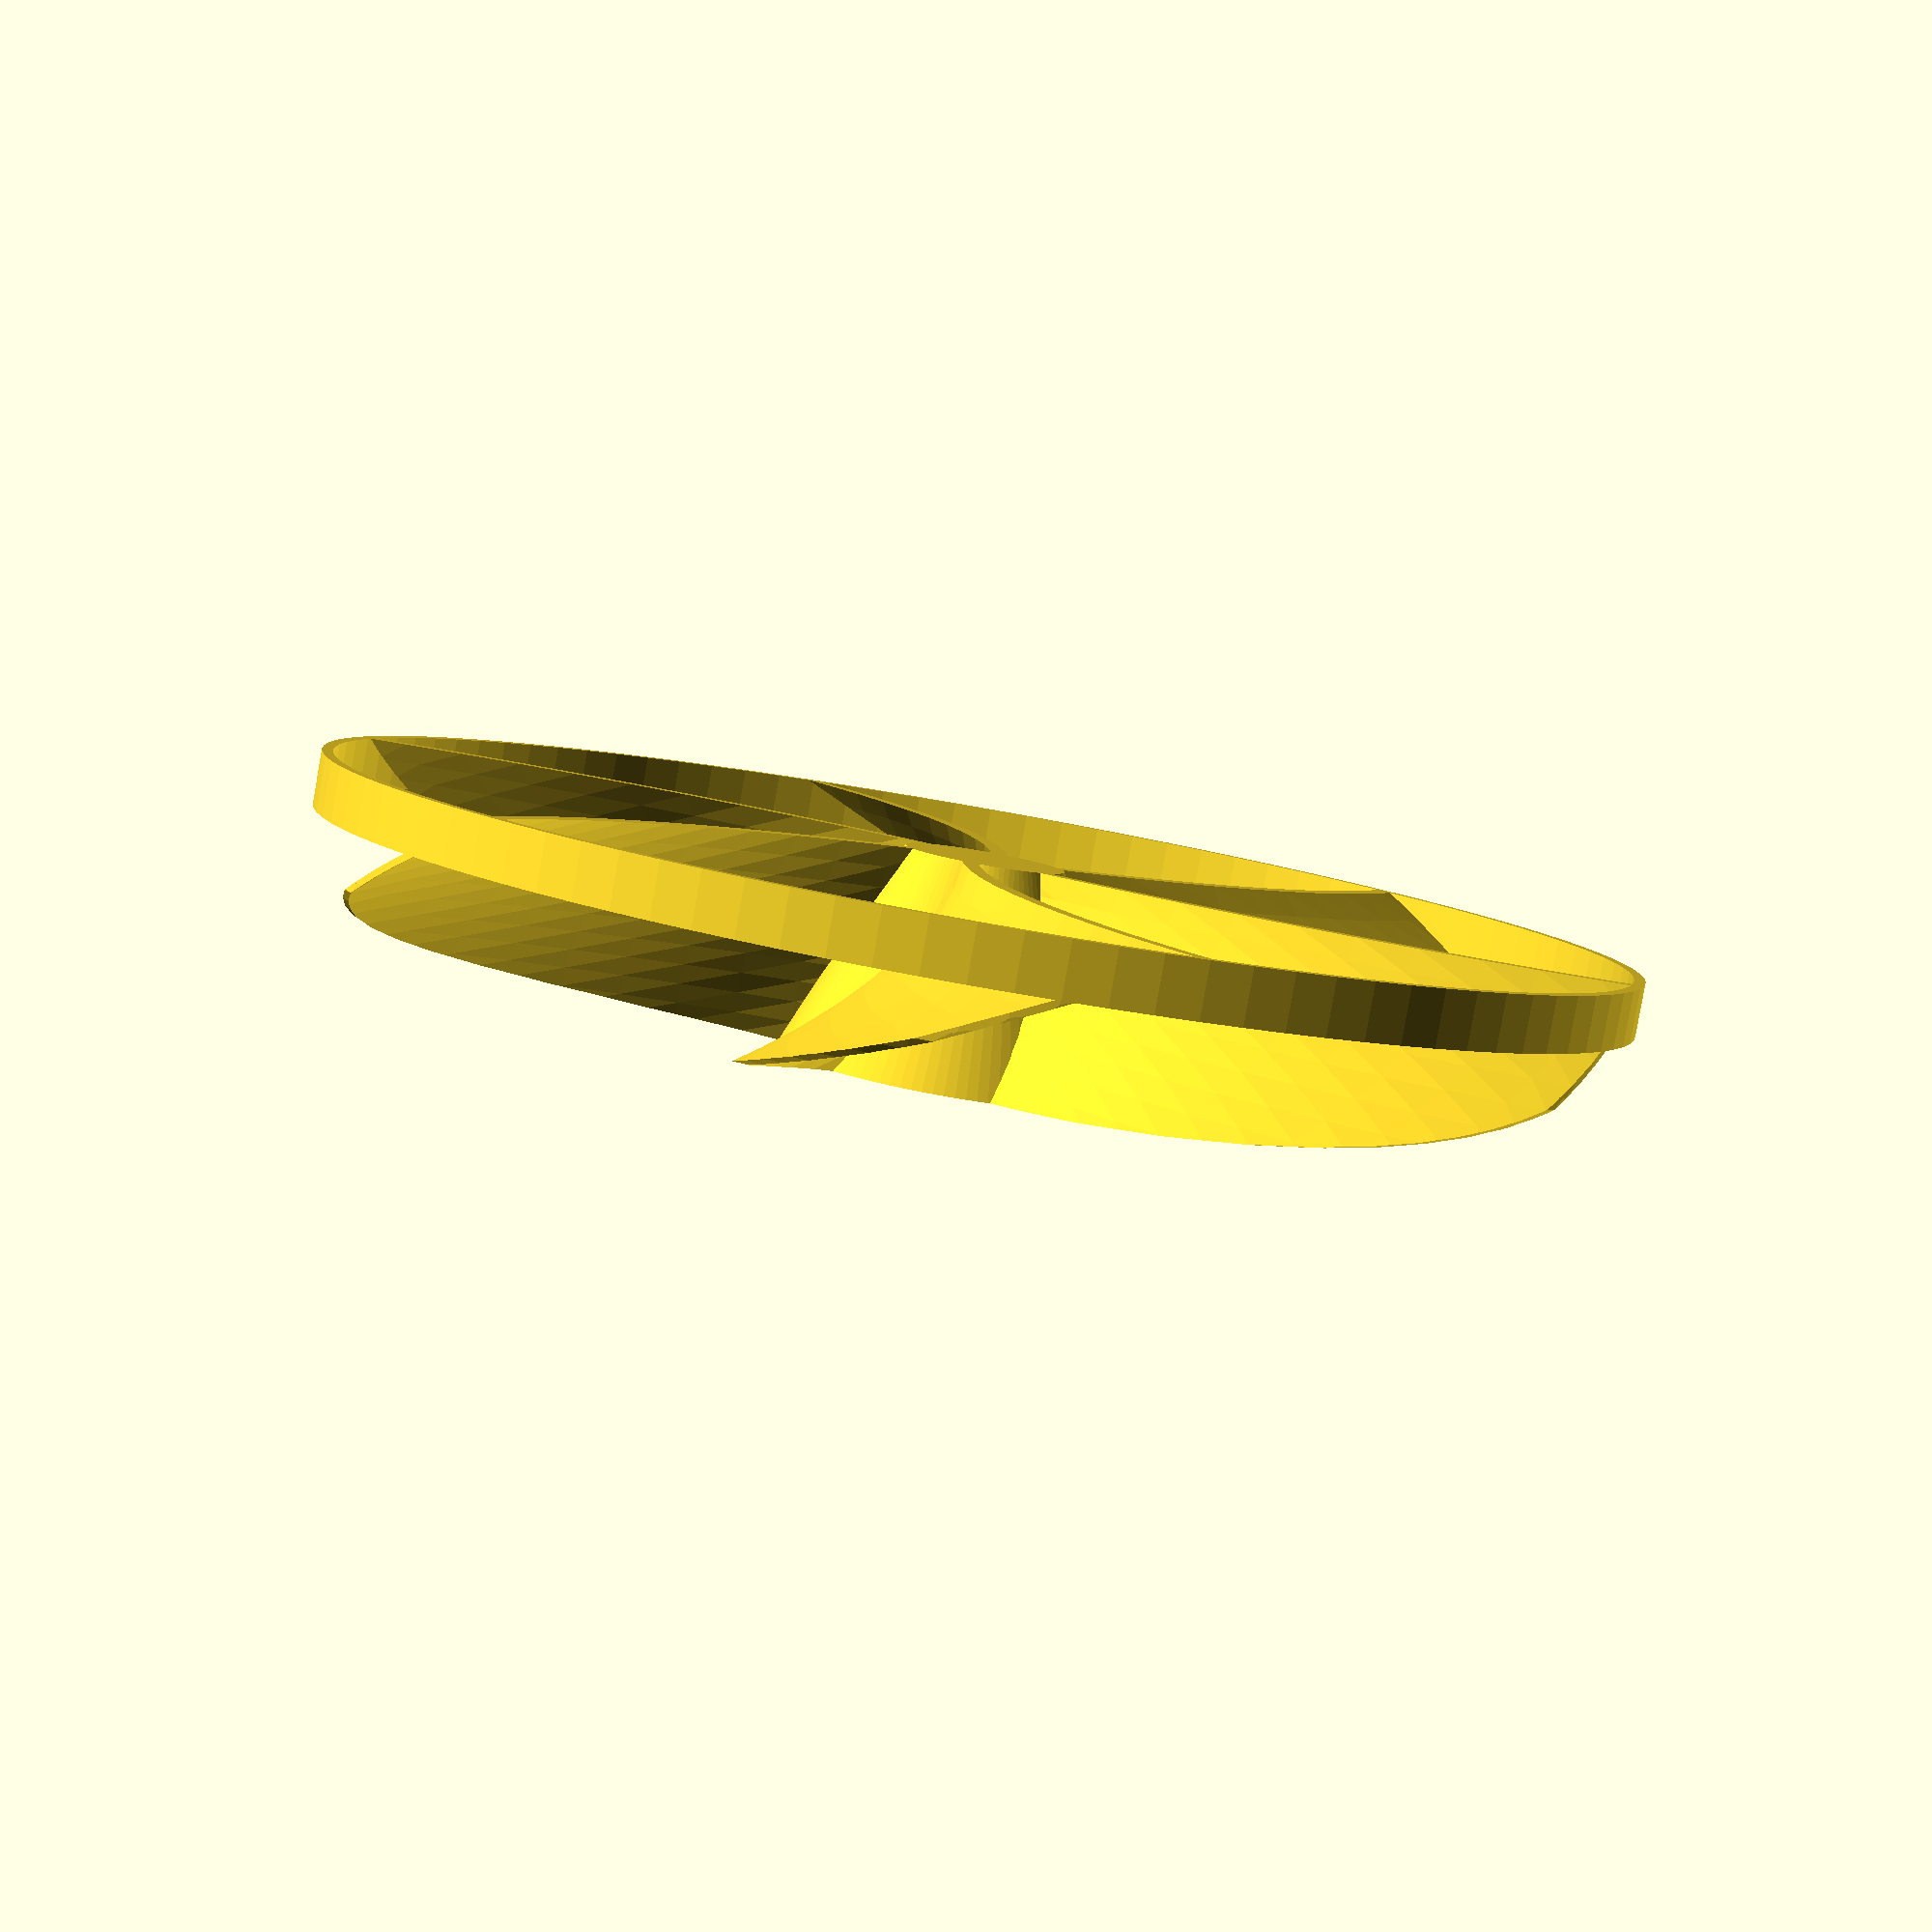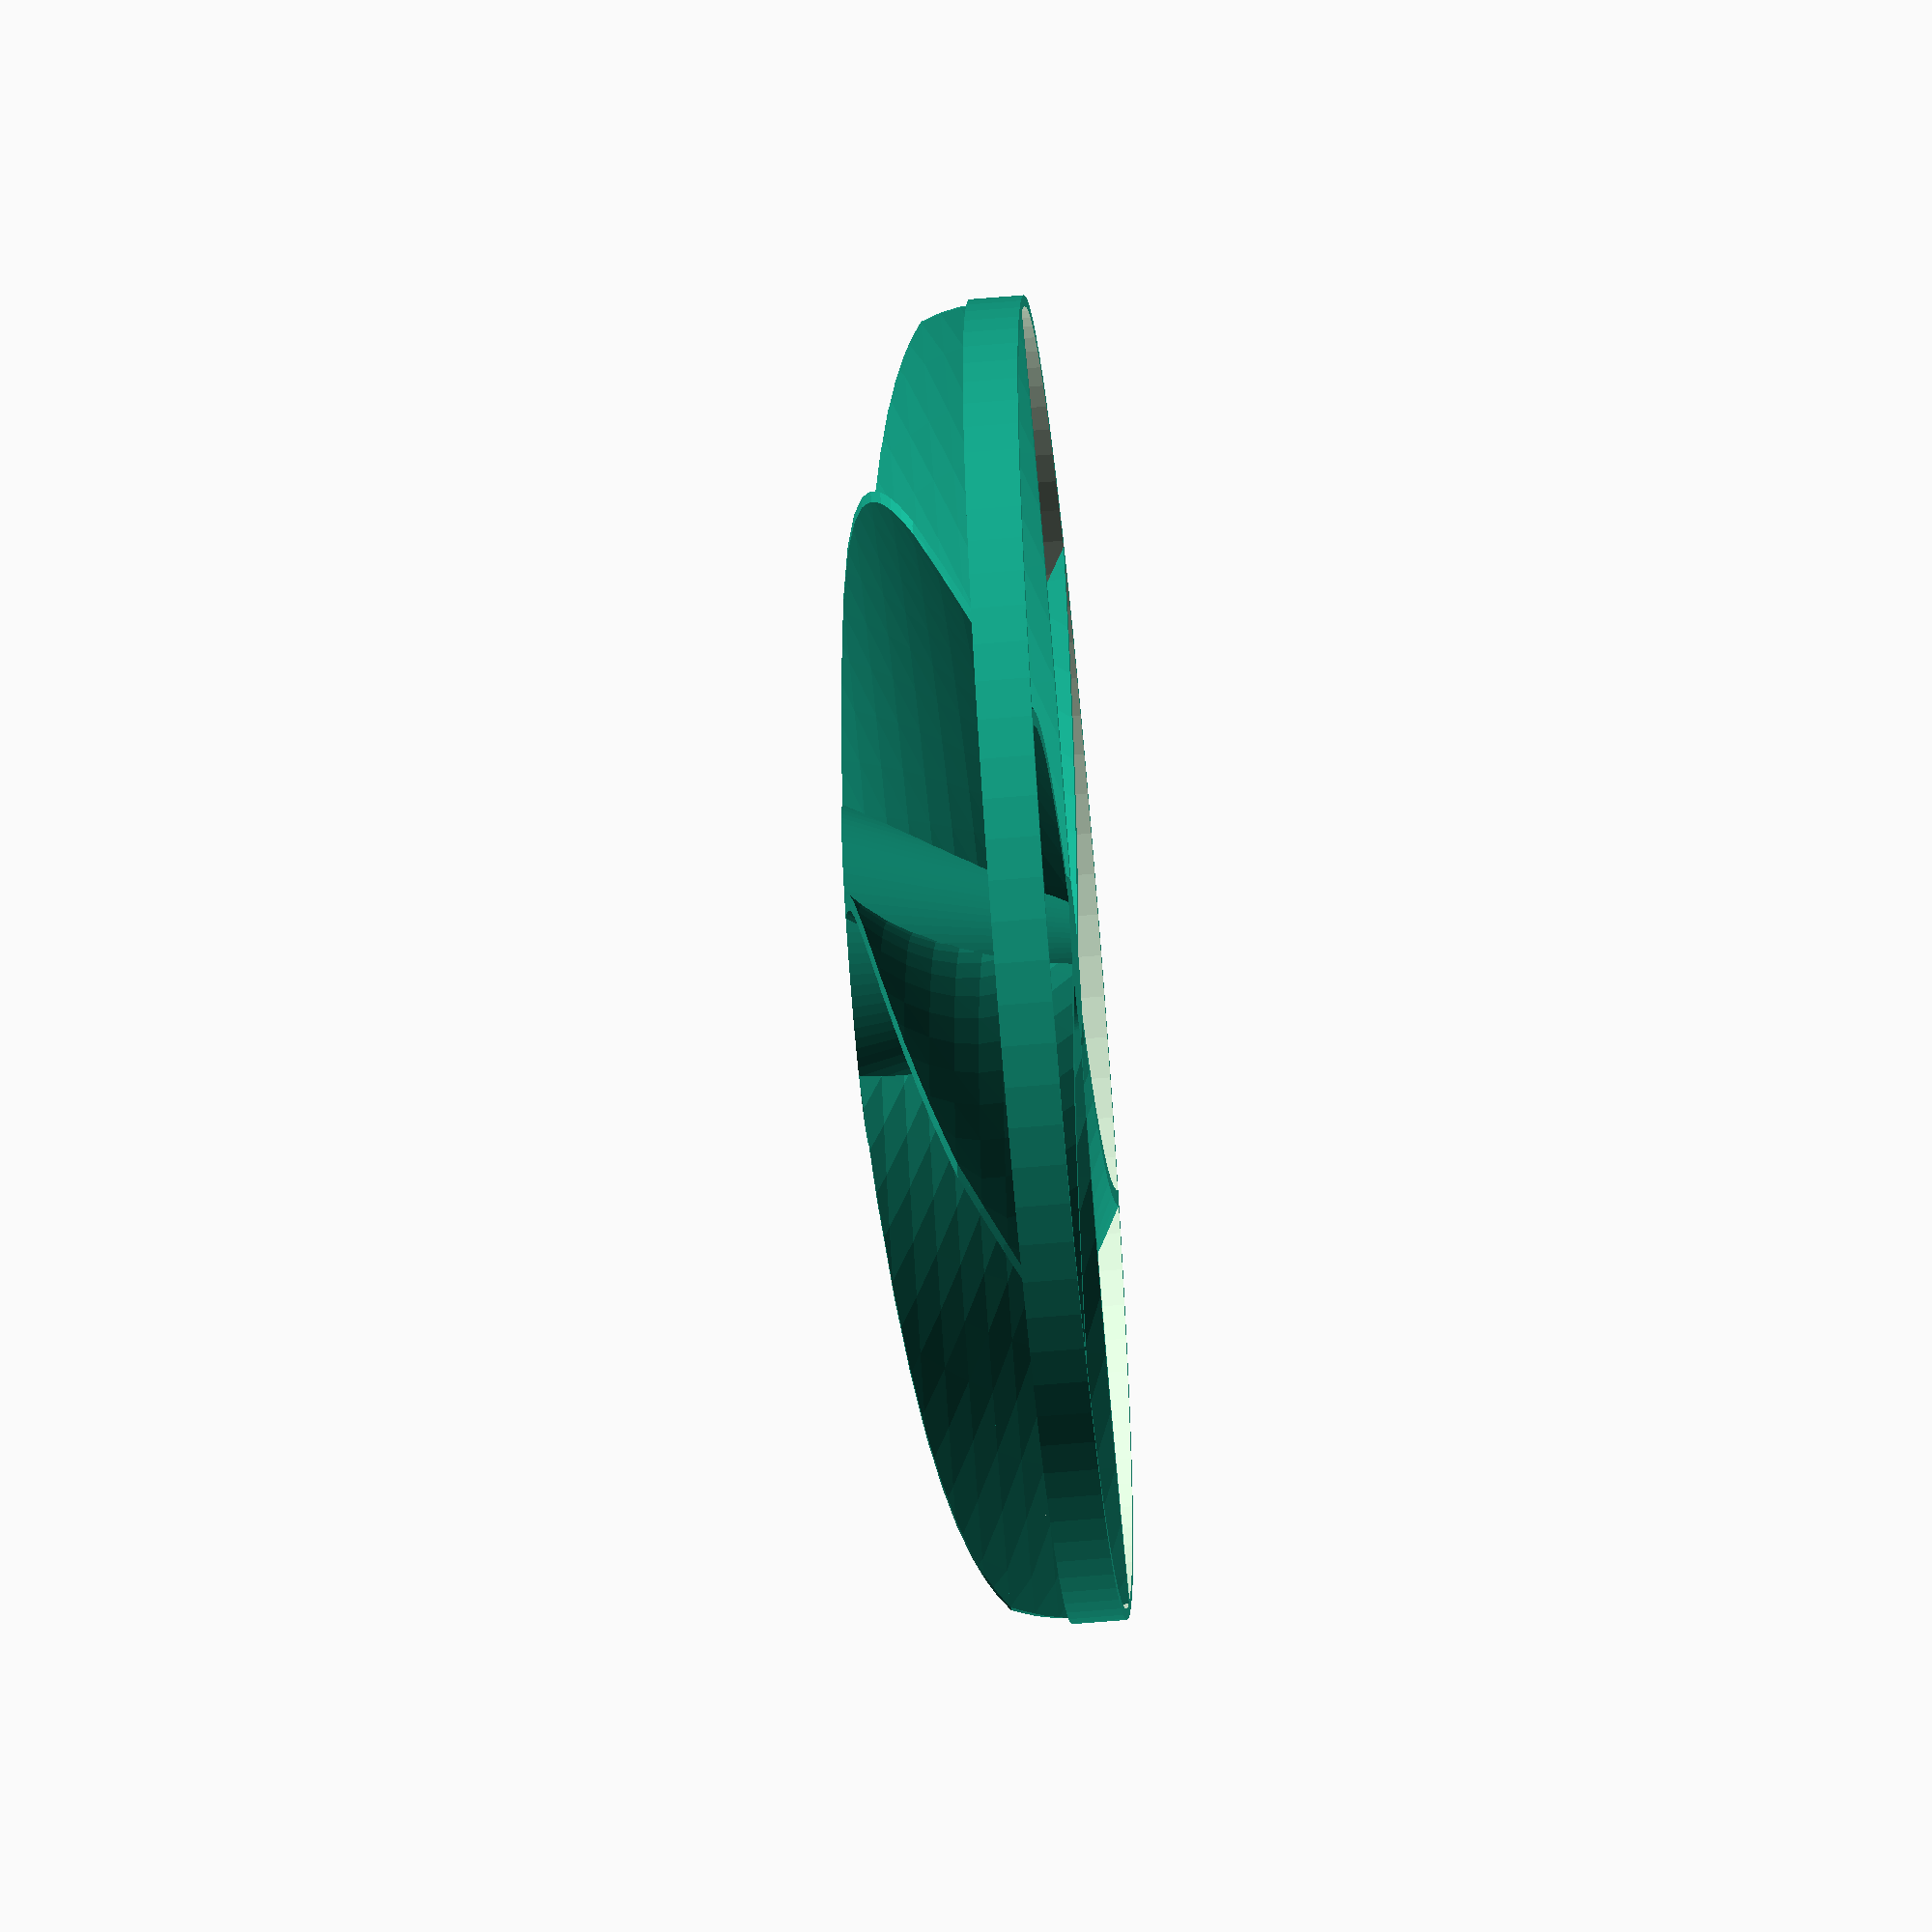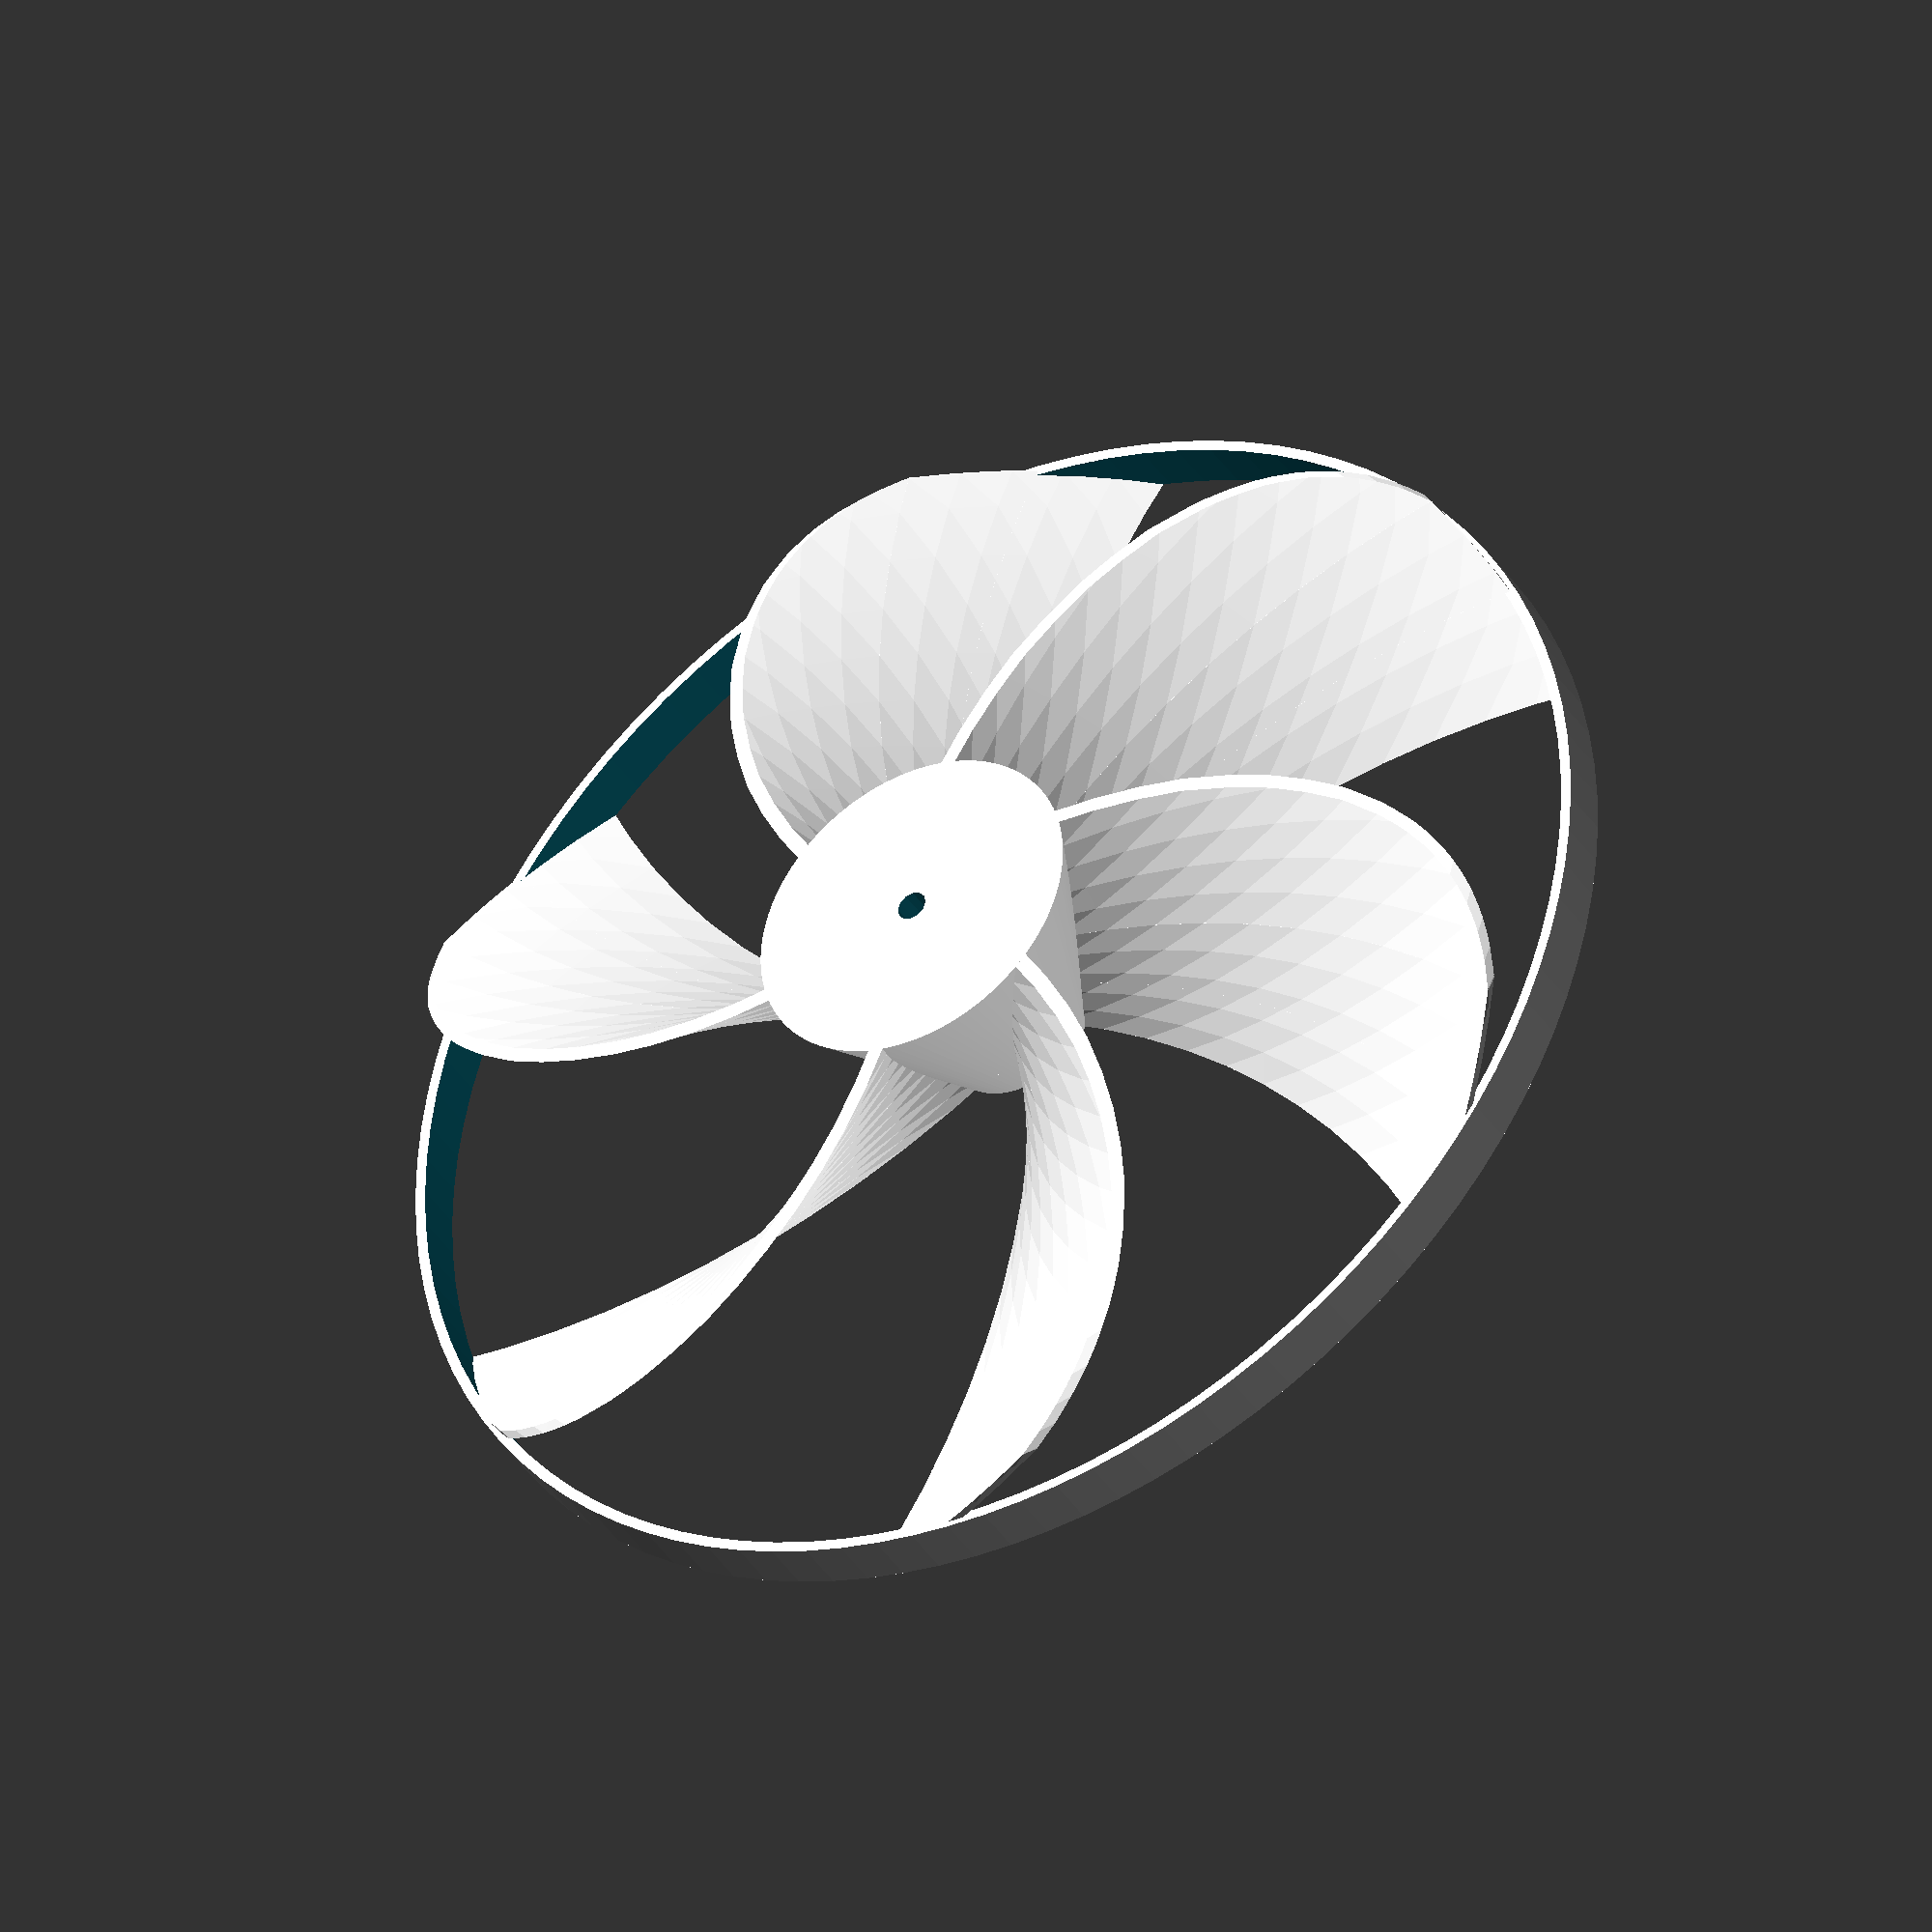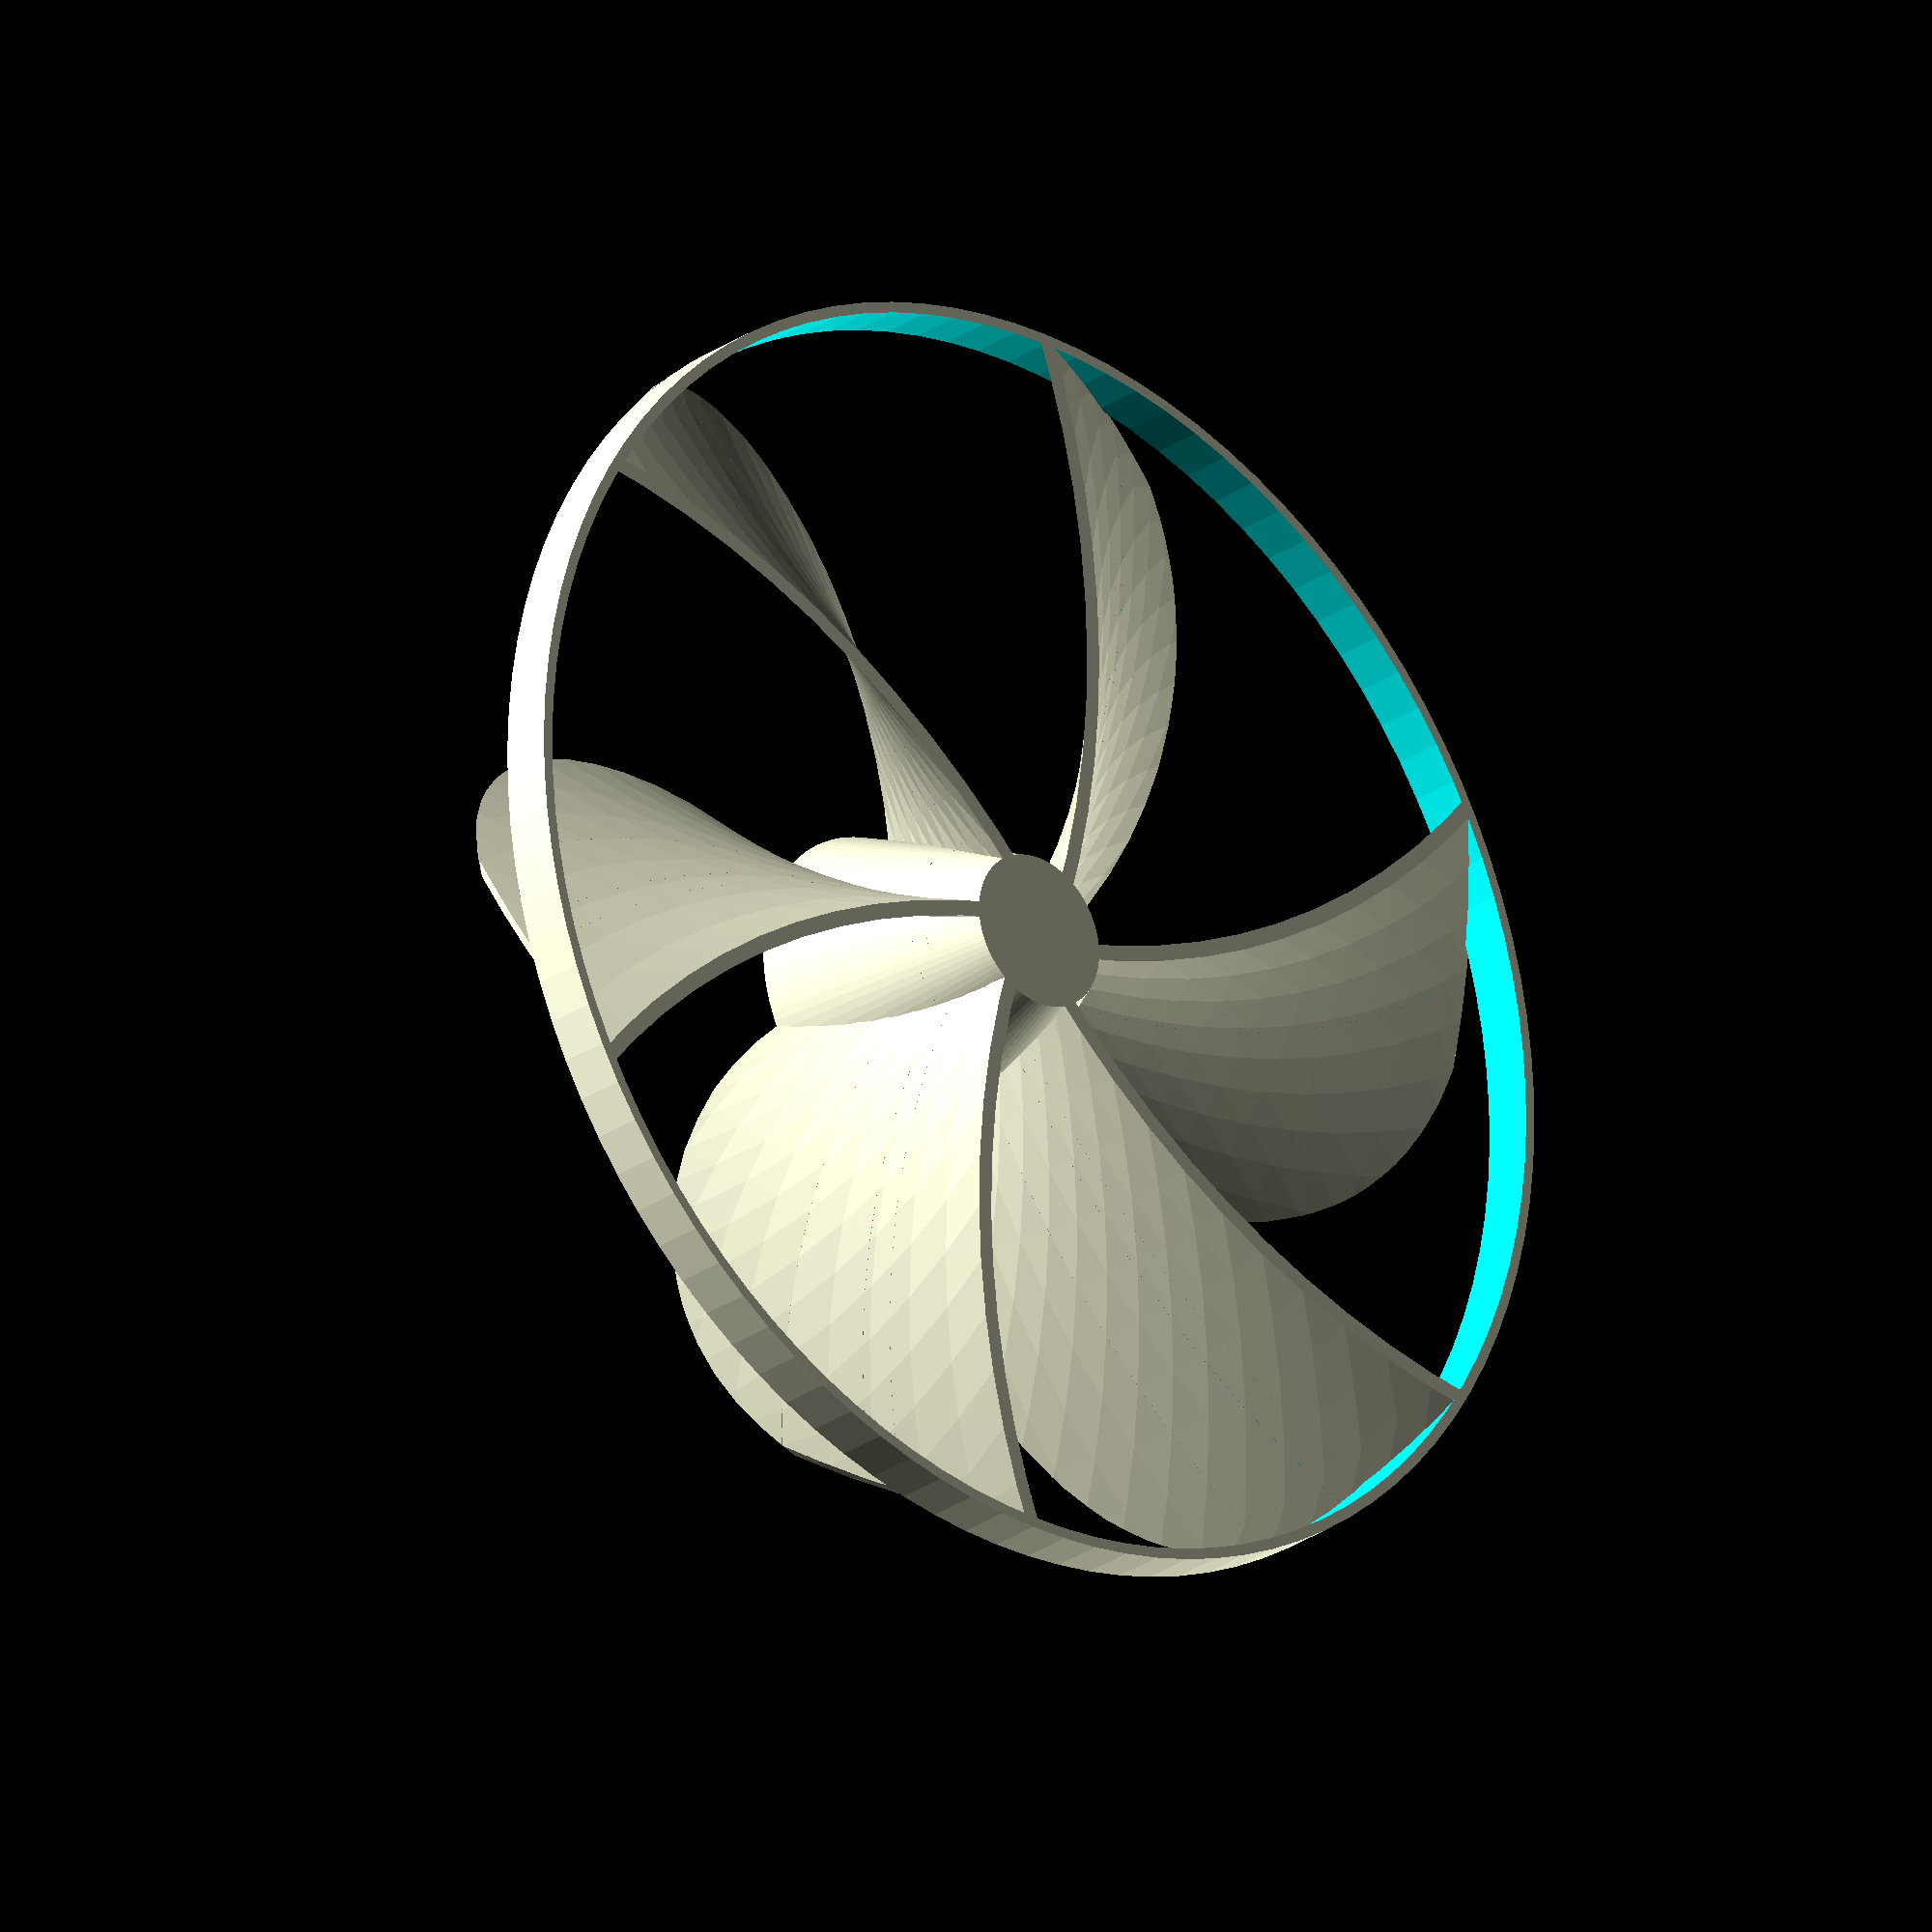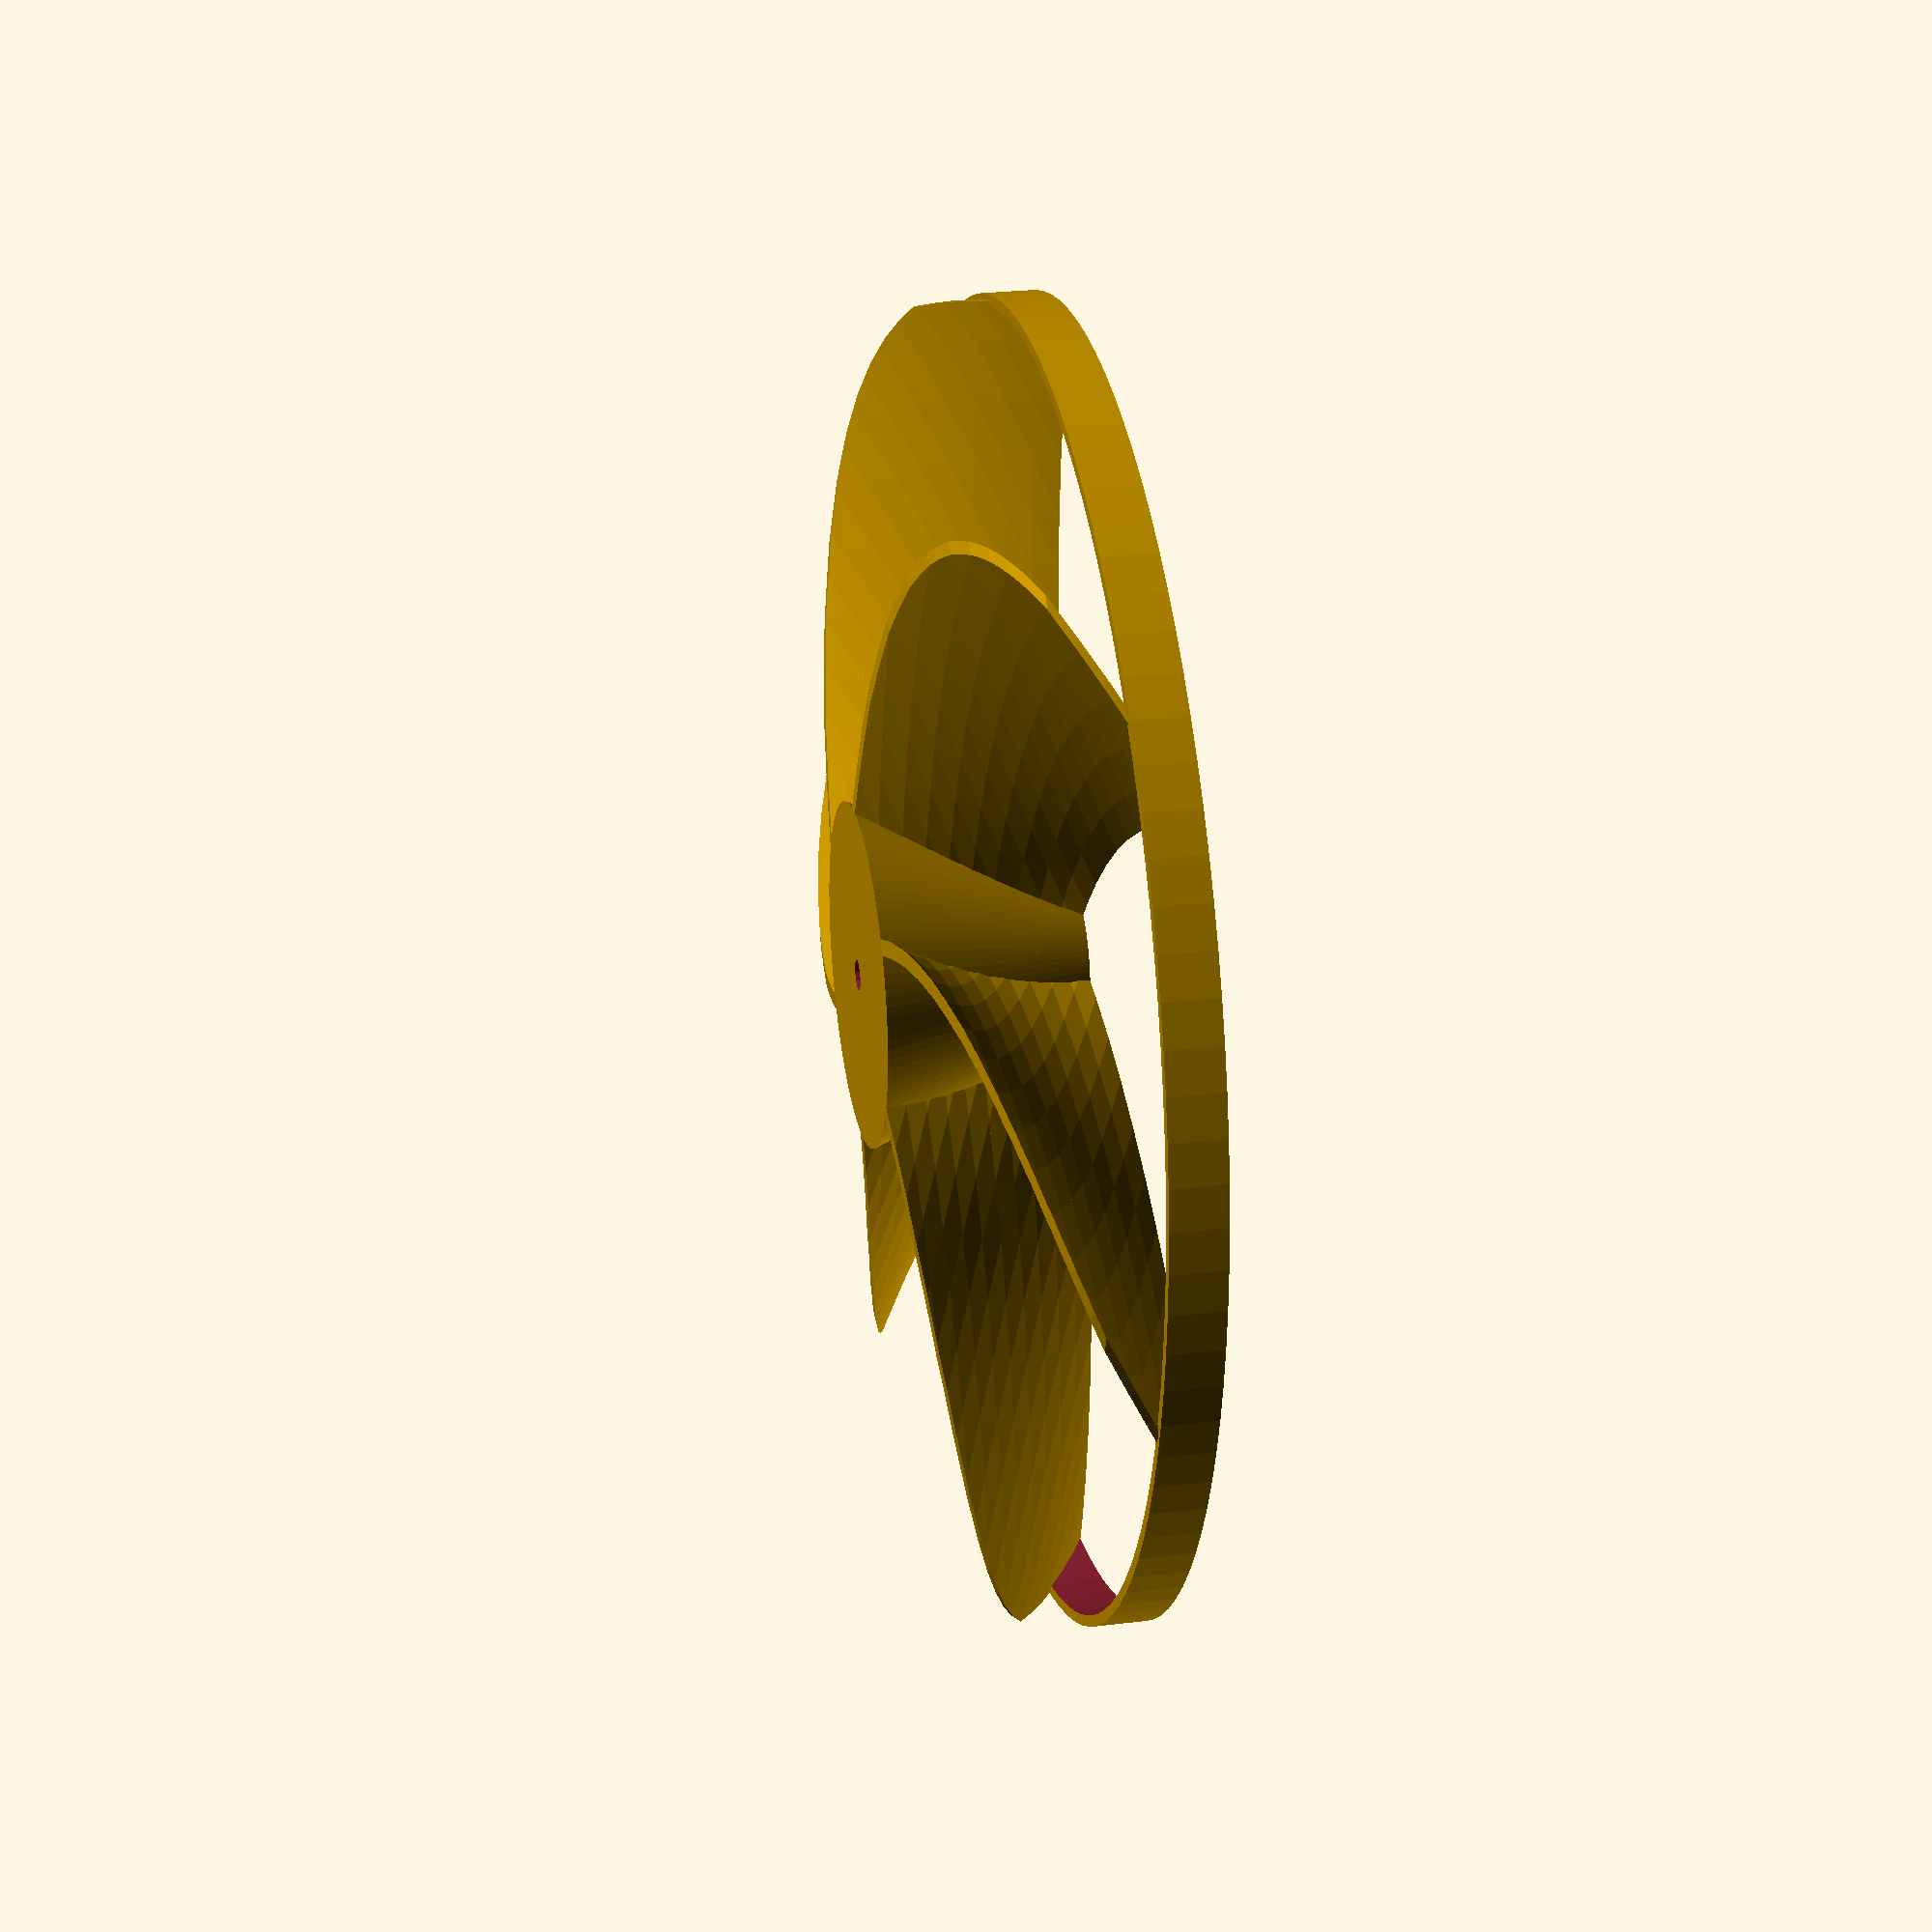
<openscad>
//Turbine/propeller/fan generator by DrLex
//Thingiverse thing:3874607
//v2.1, 2019-10-18
//Based on Thingiverse thing:2187837 by Denise Lee (aka CorrugatorSupercilii), 12March2017
//Released under Creative Commons - Attribution - Non-Commercial license

/*
//In RC hobby propeller nomenclature
//Propeller diameter X distance travelled per revolution (in silly inches!)
inch_mm = 25.4;
prop_dia = 6; //propeller diameter
prop_dist = 3.8; //propeller distance travelled
blade_radius = prop_dia*inch_mm/2;
pitch_angle = atan(prop_dist*inch_mm/blade_radius);
*/


// Turbine/propellor (flow towards motor) or fan (flow away from motor)
type = "turbine"; // [turbine, fan]
// Motor rotation (looking towards the axle)
rotation_dir = "counterclockwise"; // [counterclockwise, clockwise]

turbine_height = 15;
num_blades = 6;
blade_radius = 45;
pitch_angle = 25;

// Use large value for quick preview, use value near print layer height for final model export
printer_layer_height = 1.5;
// This determines the number of perimeters the blades will be printed with
blade_thickness = 1.11;

/* [Blade design] */
// Curved blades or straight edge
blade_shape = "curved"; // [curved, straight]
// Straightness of curved blades (lower is more curved)
curve_factor = 11; // [2:25]

taper = "convex"; // [convex, concave]
// Percent of turbine height at which to start tapering off blades towards their tips (100 for no taper)
percent_offset = 50;
// Taper curvature, 0 is linear
taper_base = 3.0; // [0:.1:50]

/* [Stem] */
// Radius of the centre cone at motor end
stem_bot_r = 11.875;
// Radius of the centre cone at outer end
stem_top_r = 5.50;

// Radius of pin connecting motor to turbine
shaft_fit_r = 1.09;
// Depth of the pin hole (larger than turbine_height for through hole)
shaft_fit_l = 7.5;

/* [Shroud] */
// A shroud adds safety and strength but may reduce efficiency. Set to percentage of turbine_height, 0 for no shroud.
shroud_height = 25;
// Wall thickness of the shroud (centred around blade_radius)
shroud_thickness = 0.76;


/* [Hidden] */
blade_arch = blade_radius/curve_factor; // Curvature of blades, selected straight edge or use ARC module

flip_it = type == "turbine" ? 1 : -1;
rotation = flip_it * (rotation_dir == "clockwise" ? 1 : -1);

pi = 3.14159265359;
blade_cirf = 2*pi*blade_radius;
//Converting pitch to twist angle for linear extrude
twist_angle = 360*turbine_height/(blade_cirf*tan(pitch_angle));

echo("Blade Radius", blade_radius);
echo("Pitch Angle", pitch_angle);
echo("Blade Arch", blade_arch); 
echo("Twist Angle: ", twist_angle);

slices = turbine_height / printer_layer_height; //equal printing slicing height

//offset_slicing must be greater or equal to slices
offset_slicing = round(slices*(1/((100-percent_offset)/100)));  

echo("Percent Offset:", percent_offset);
echo("Offset Slicing:", offset_slicing);

layer_h = turbine_height/offset_slicing;

bot_r = type == "turbine" ? stem_bot_r : stem_top_r; //Bottom blade radius
top_r = blade_radius;
delta_r = top_r - bot_r;


difference() {
    union() {
        translate([0,0,turbine_height]) rotate([180,0,0]) intersection() {

            //Blades
            linear_extrude(height=turbine_height, center = false, convexity = 10, twist = twist_angle*rotation, slices = slices) {
                for(i=[0:num_blades-1])
                rotate((360*i)/num_blades)
                  translate([0,-blade_thickness/2]) { 
                    if(blade_shape != "curved") {
                        square([blade_radius, blade_thickness]);
                    }
                    else {
                        if(rotation == -1) {
                            mirror([0,1,0])
                            arc(blade_radius, blade_thickness, blade_arch); 
                        }
                        else {
                            arc(blade_radius, blade_thickness, blade_arch);
                        }
                    }
                }
            }
             
              
            if (percent_offset < 100) {
                //Non-linear extrusion
                union() {
                    if(taper_base <= 0) {
                        rotate_extrude(angle=360, $fn=100)
                            polygon(points=[
                                [0, 0],
                                [bot_r, 0],
                                [top_r, slices*layer_h],
                                [0, slices*layer_h]
                            ]);
                    }
                    else if(taper == "convex") {
                        //y = 1 - 1/exp(x)
                        end_point = 1 - 1/exp(taper_base*1); 

                        //Normalised N
                        rotate_extrude(angle=360, $fn=100)
                            polygon(points=concat(
                                [[0, 0]],
                                [for(i = [0:slices+1]) 
                                    [bot_r + delta_r*((1-1/exp(taper_base*(i/slices)))/end_point), i*layer_h]],
                                [[0, slices*layer_h]])
                            );
                    }
                    else {
                        //Curve concave    
                        //y = base^x - 1
                        //base = exp(1);
                        end_point = pow(taper_base+1,1)-1;

                        rotate_extrude(angle=360, $fn=100)
                            polygon(points=concat(
                                [[0, 0]],
                                [for(i = [0:slices+1]) 
                                    [bot_r + delta_r*((pow(taper_base+1,i/slices)-1)/end_point), i*layer_h]],
                                [[0, slices*layer_h]])
                            );
                    }

                    remain_h = (offset_slicing - slices) * layer_h;
                    translate([0,0,slices*layer_h]) cylinder(remain_h, top_r, top_r, center=false, $fn=100);
                }
            }
        }

        //Centre stem
        if(type == "turbine") {
            cylinder(turbine_height, stem_top_r, stem_bot_r,center=false, $fn=100);
        } else {
            cylinder(turbine_height, stem_bot_r, stem_top_r,center=false, $fn=100);
        }

        if(shroud_height > 0 && shroud_thickness > 0) {
            shroud_h = shroud_height * turbine_height / 100;
            difference() {
                cylinder(shroud_h, r=blade_radius+shroud_thickness/2, $fn=100);
                translate([0,0,-1]) cylinder(shroud_h+2, r=blade_radius-shroud_thickness/2, $fn=100);
            }
        }

    }

    //Push fit cutout
    shaft_z = type == "turbine" ? turbine_height - shaft_fit_l : -1;
    translate([0,0,shaft_z]) cylinder(shaft_fit_l+1, shaft_fit_r, shaft_fit_r, center=false, $fs=.6, $fa=3.6);

}


//length and breath of inner arc
module arc(length, width, arch_height){
    //r = (l^2 + 4*b^2)/8*b 
    radius = (pow(length,2) + 4*pow(arch_height,2))/(8*arch_height);
    //echo(radius);
    translate([length/2,0,0])
    difference() {
        difference() {
            translate([0,-radius+arch_height,0])
                difference() {
                    circle(r=radius+width,$fn=100);
                    circle(r=(radius),$fn=100);
                }
            
            translate([-(radius+width),-(radius+width)*2,0,])
                square([(radius+width)*2,(radius+width)*2]);
        }
        union() {
            translate([-length,-arch_height]) 
                square([length/2,arch_height*2]);
            translate([length/2,-arch_height])     
                square([length/2,arch_height*2]);
        }
    } 
}


</openscad>
<views>
elev=263.8 azim=247.6 roll=10.0 proj=p view=wireframe
elev=63.0 azim=1.9 roll=95.0 proj=o view=solid
elev=219.1 azim=184.5 roll=150.4 proj=o view=solid
elev=205.7 azim=49.7 roll=41.8 proj=o view=solid
elev=333.6 azim=45.6 roll=79.2 proj=p view=wireframe
</views>
